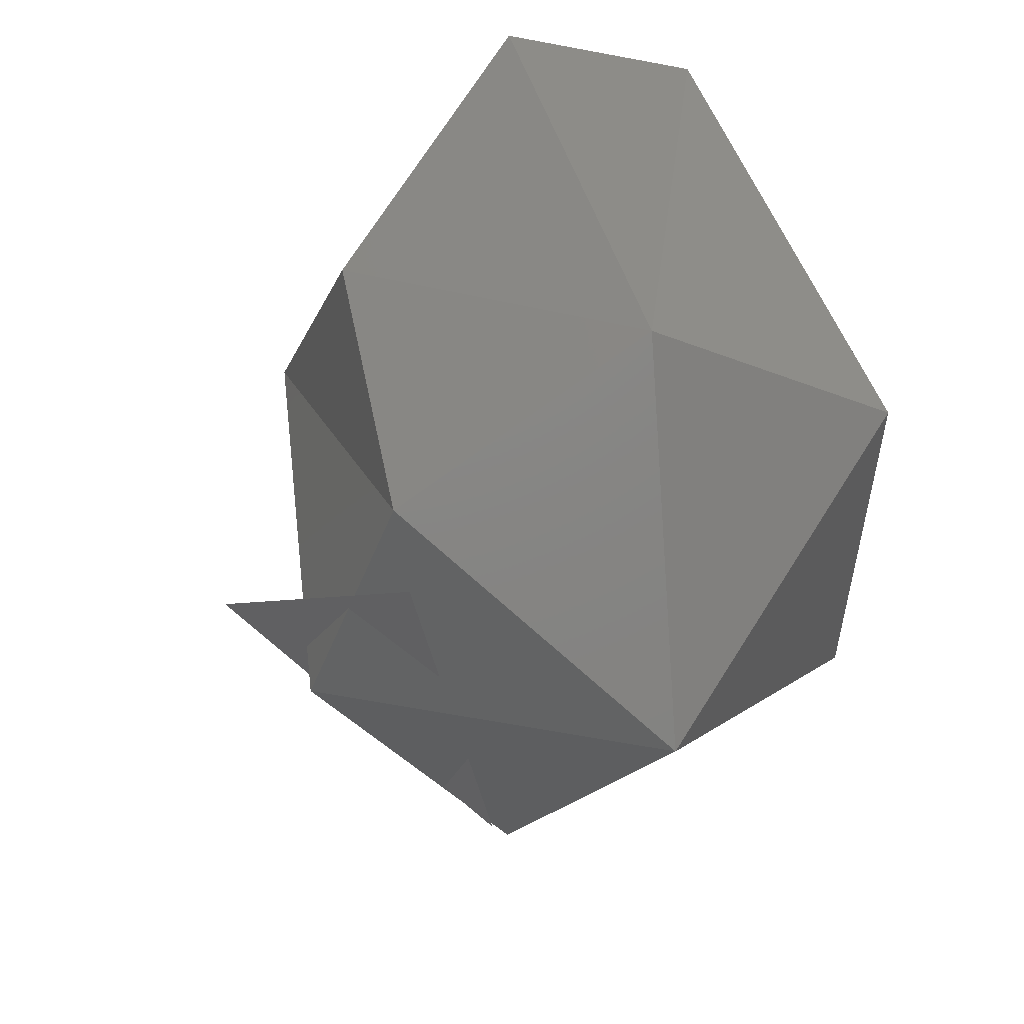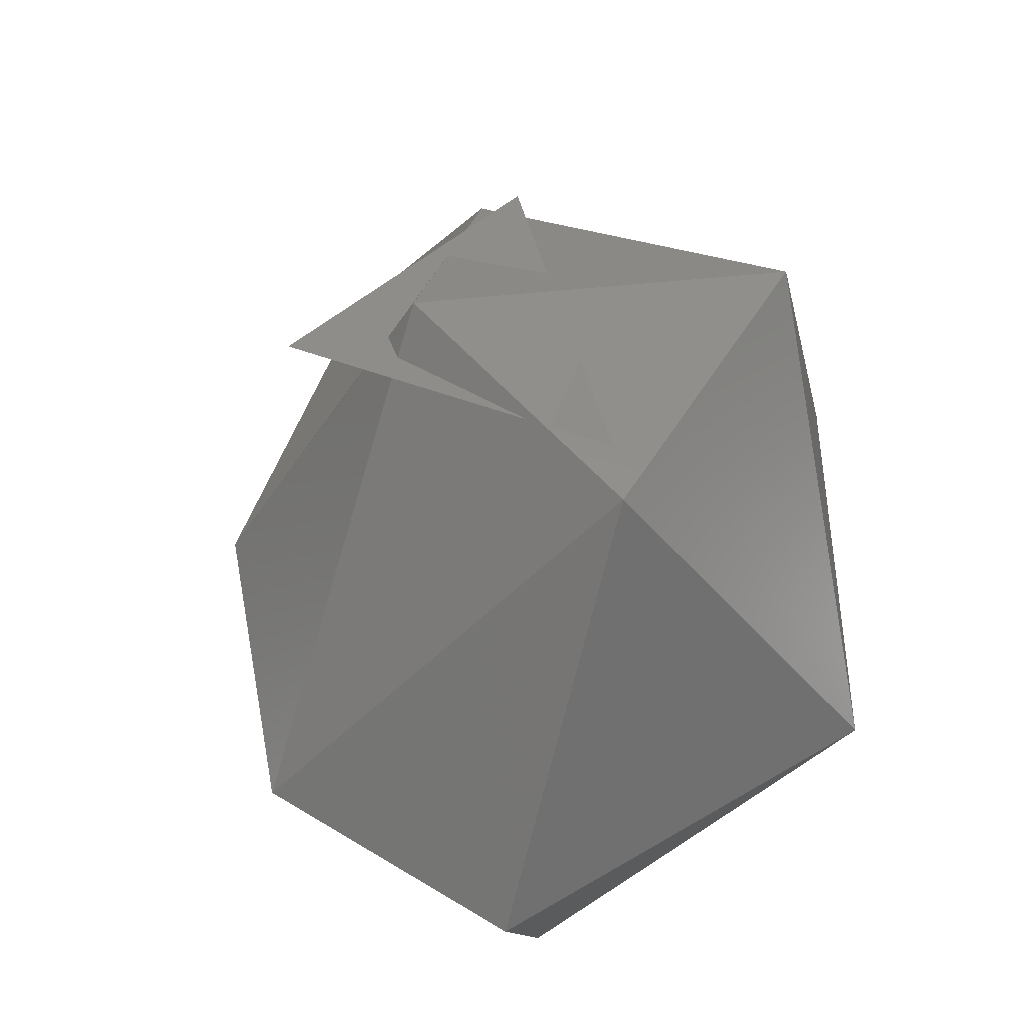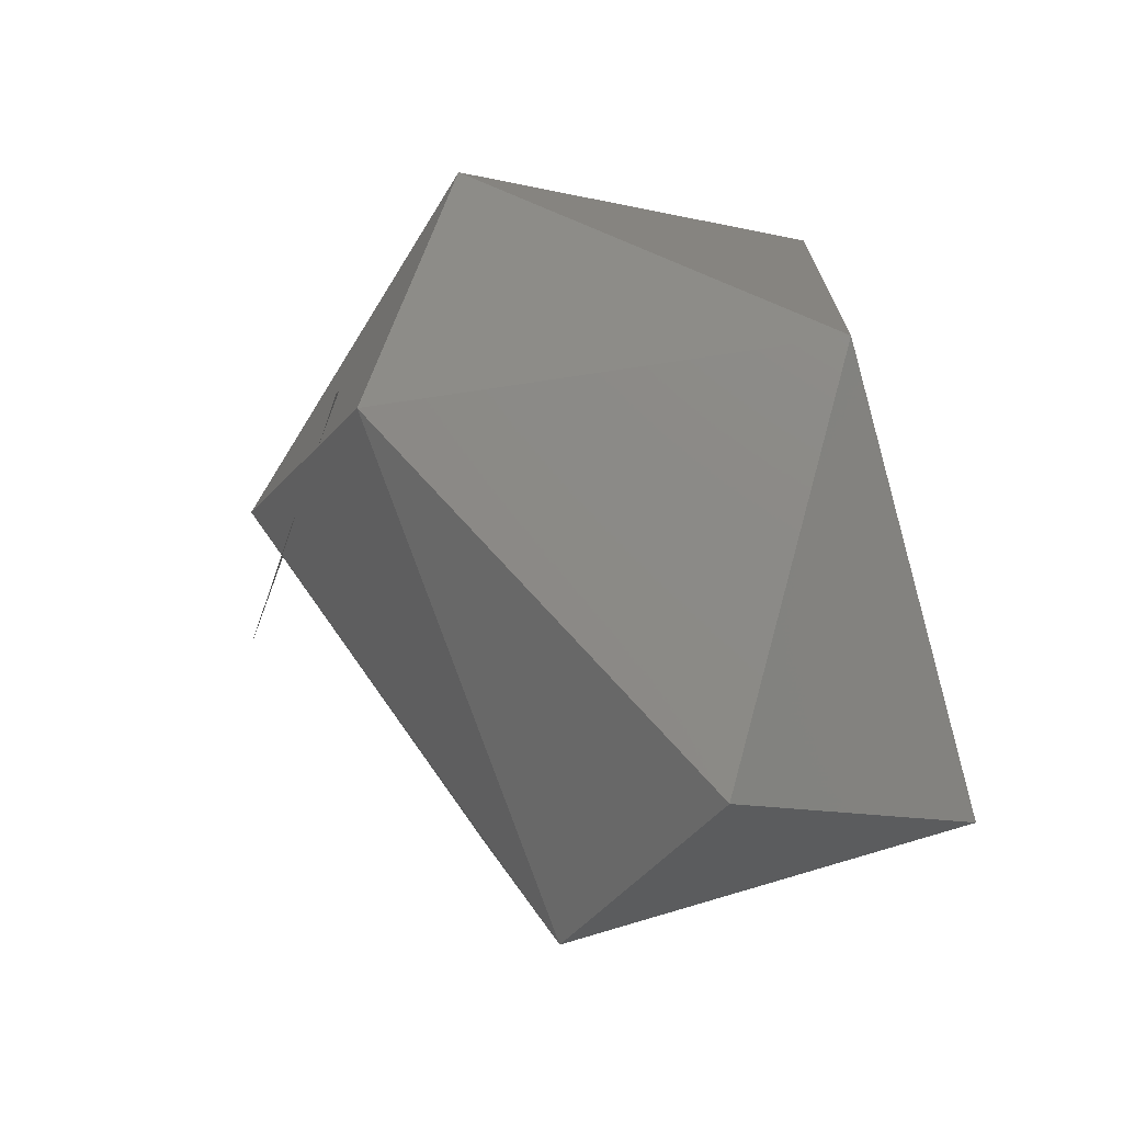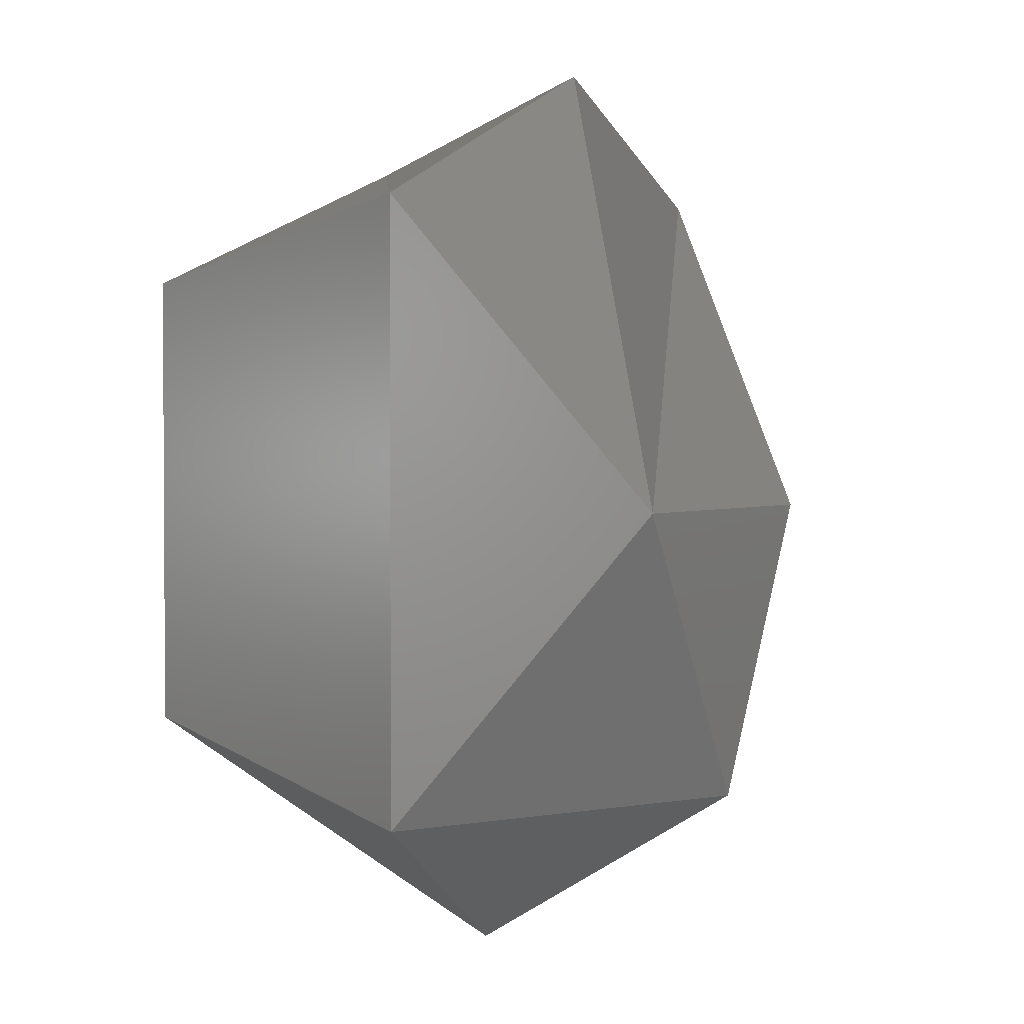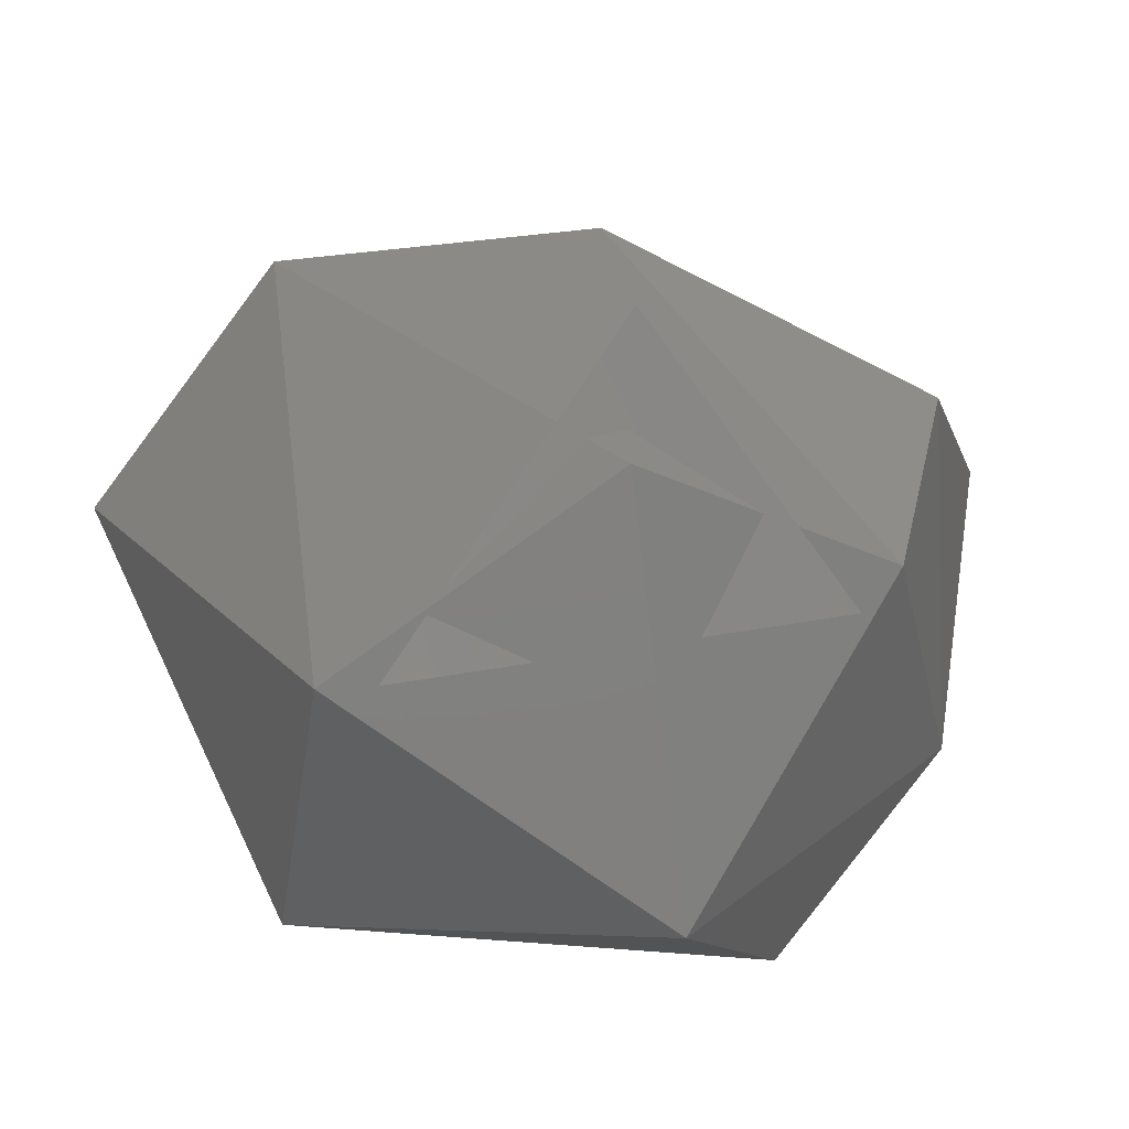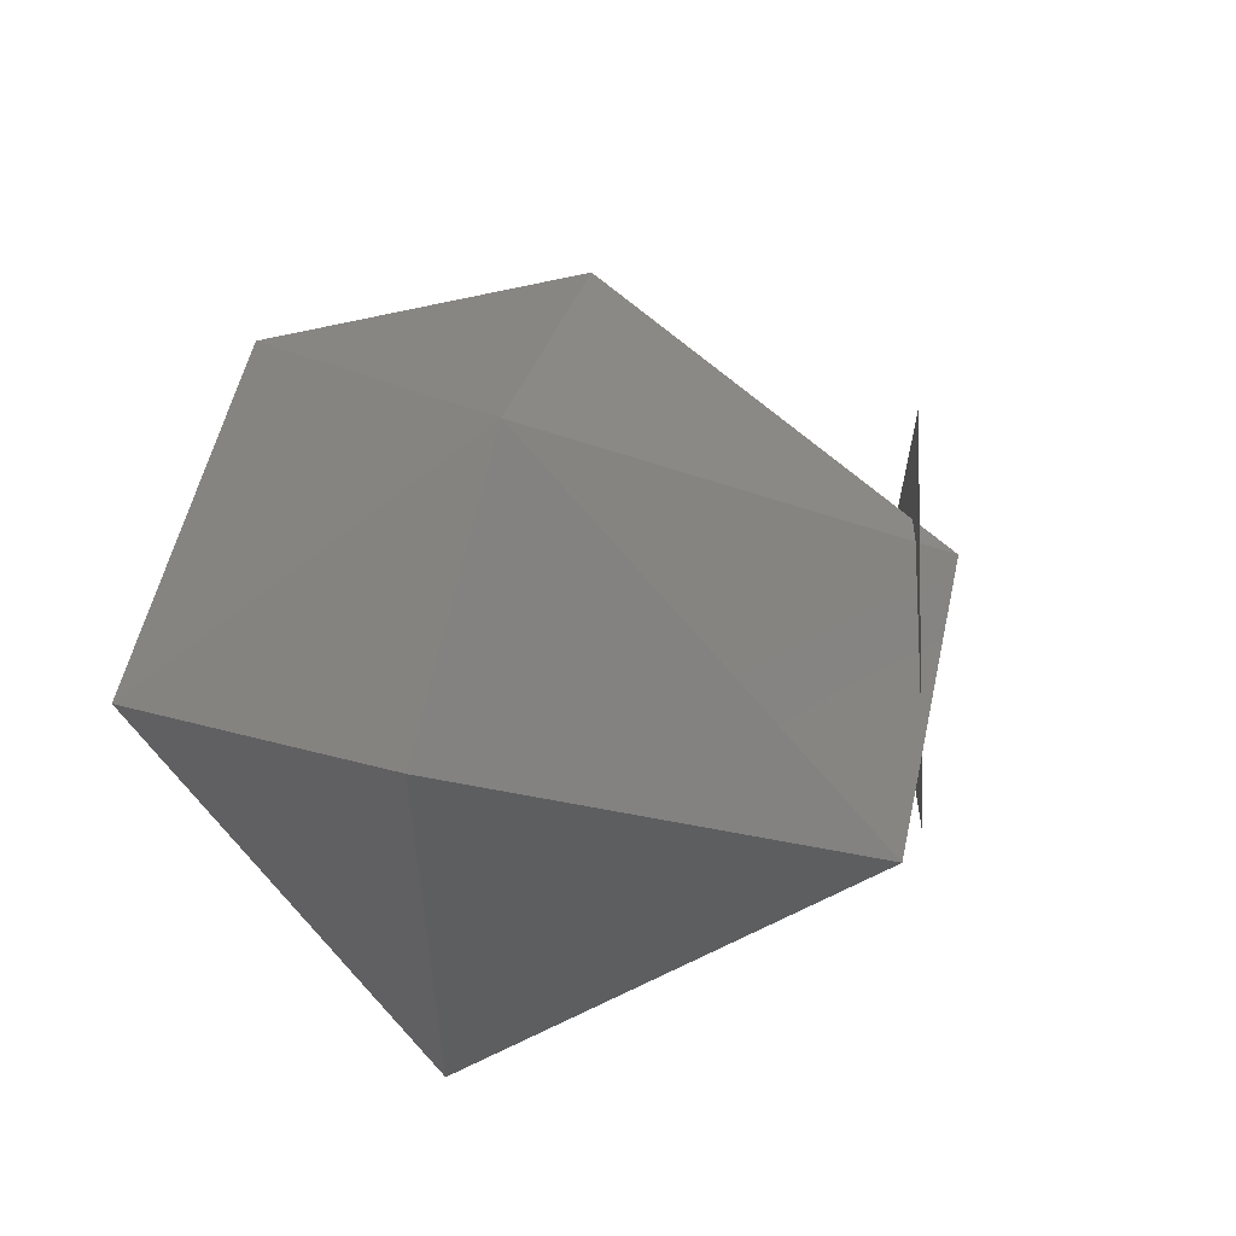
<metadata>
{"format":"stl","ext":"stl","renderer":"f3d","projection":"perspective","resolution":1024,"background":"white","views":[{"elev":55.3,"azim":154.1,"up":"+Y"},{"elev":-42.6,"azim":130.9,"up":"+Y"},{"elev":-72.7,"azim":-166.3,"up":"+Y"},{"elev":2.1,"azim":-37.3,"up":"+Y"},{"elev":-37.9,"azim":81.9,"up":"+Z"},{"elev":-70.2,"azim":32.8,"up":"+Y"}]}
</metadata>
<code>
# stl→obj: 18 verts, 27 faces
v 0.539 -1.512 74.09
v -0.375 -0.866 74.67
v -0.312 -0.598 72.69
v -0.375 1.719 74.67
v -0.312 1.451 72.69
v 0.618 1.971 73.18
v 1.595 1.797 74.19
v 1.847 1.514 73.11
v 1.721 0.426 74.81
v 2.32 0.426 73.08
v 1.358 -0.866 74.8
v 1.611 -0.598 72.51
v 1.106 0.805 71.92
v 0.492 0.426 75.29
v 0.523 2.254 74.74
v 1.91 1.325 72.83
v 1.705 -0.377 72.48
v 2.493 0.426 73.68
f 1 2 3
f 2 3 4
f 3 4 5
f 4 5 6
f 7 8 9
f 8 9 10
f 9 10 11
f 10 11 12
f 1 12 3
f 12 3 13
f 3 13 5
f 13 5 6
f 6 8 13
f 8 13 10
f 13 10 12
f 7 9 14
f 9 14 11
f 14 11 2
f 2 4 14
f 4 14 15
f 14 15 7
f 8 6 7
f 6 7 15
f 2 11 1
f 11 1 12
f 16 17 18
f 4 6 15

</code>
